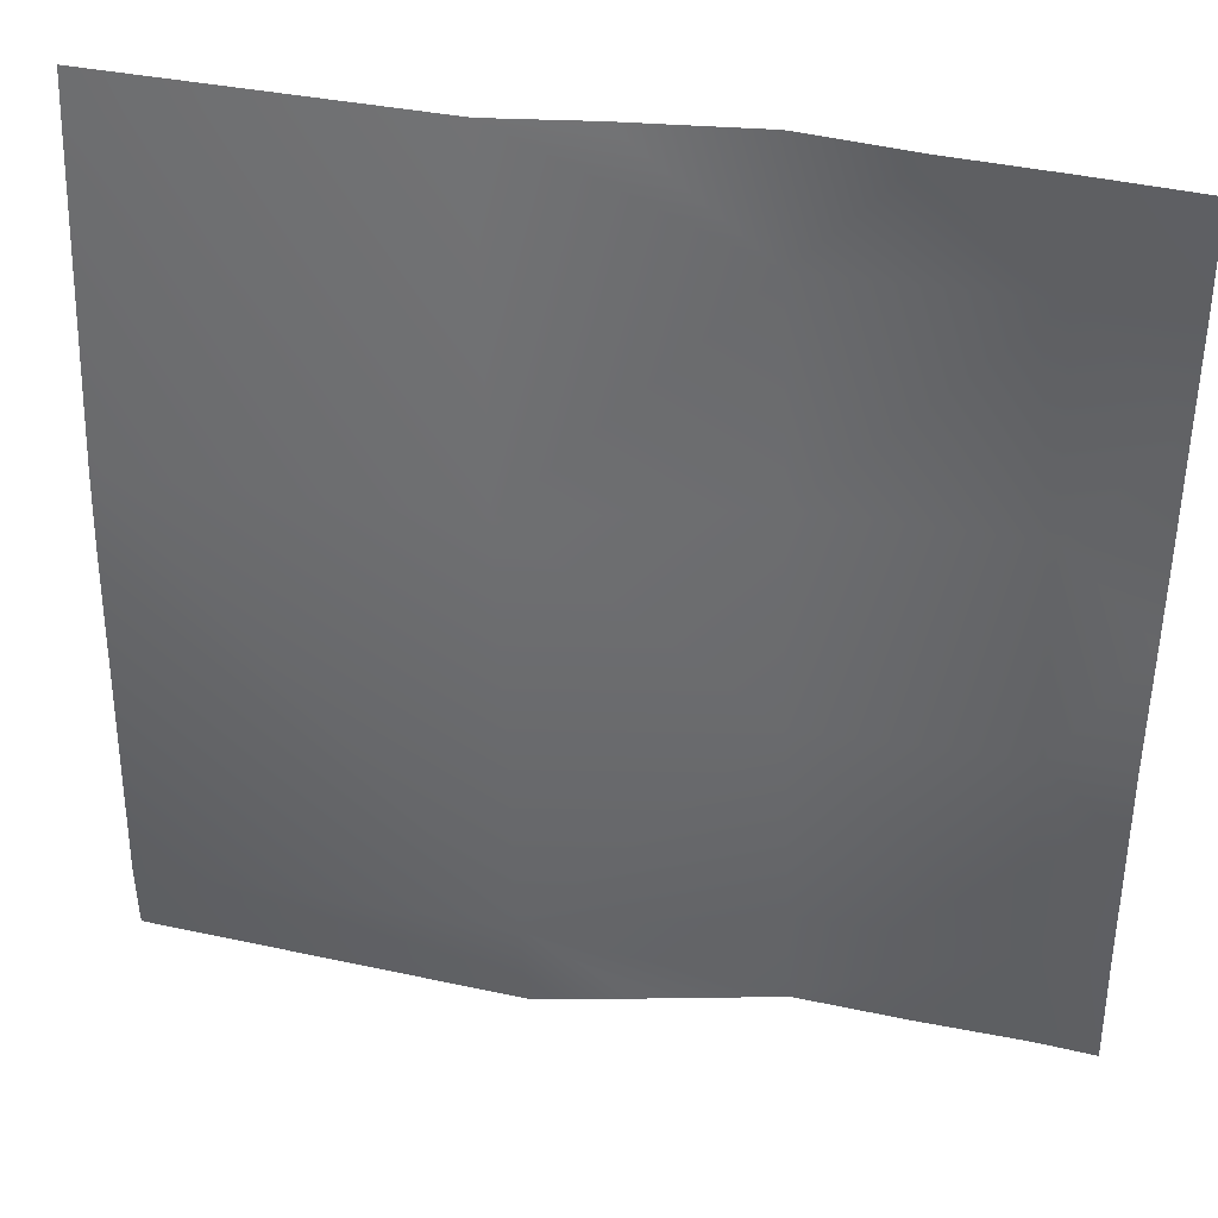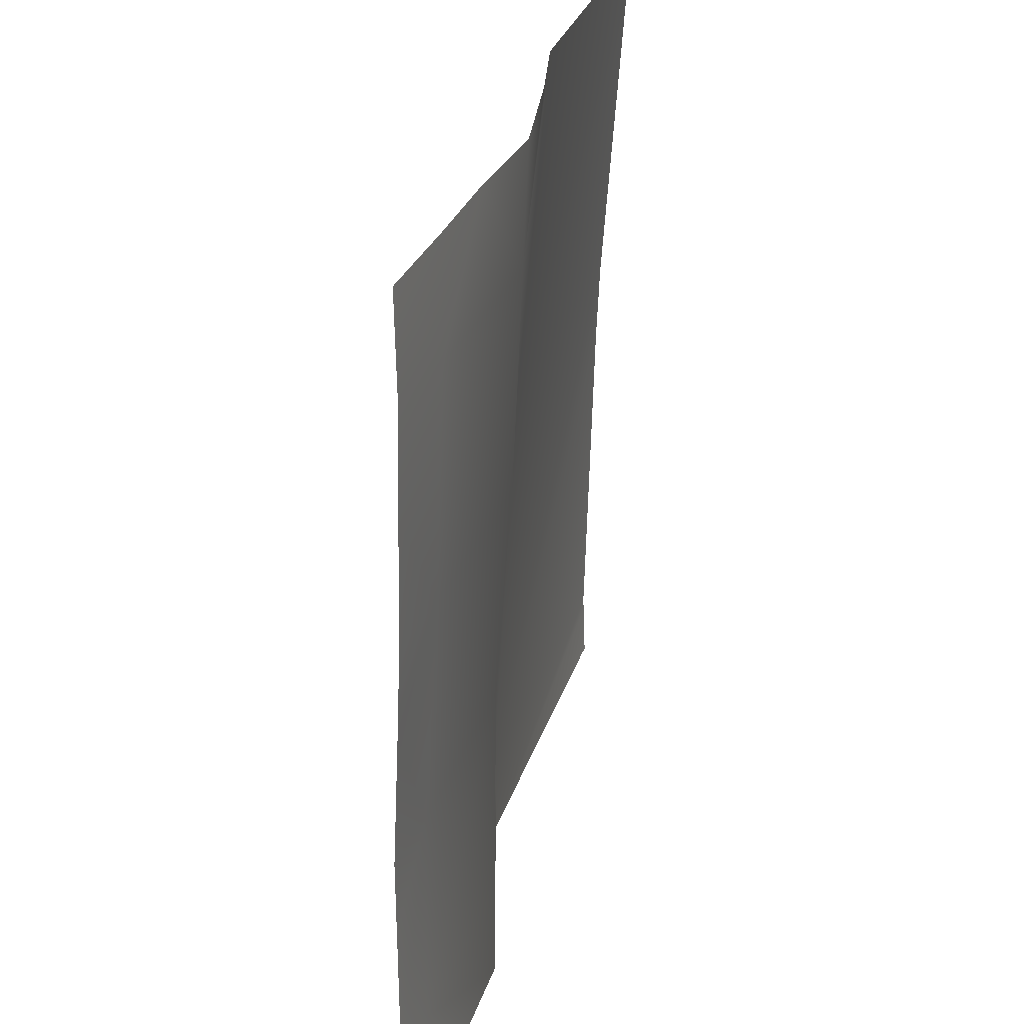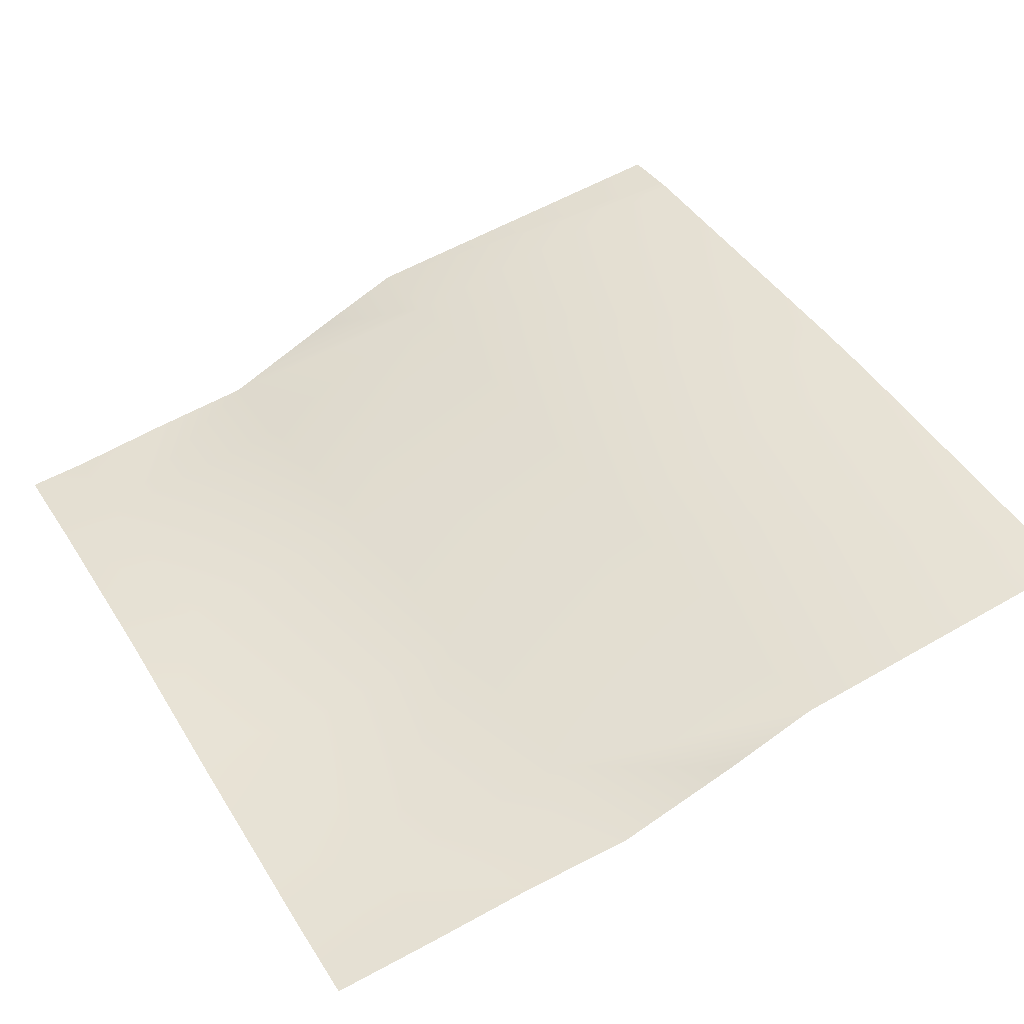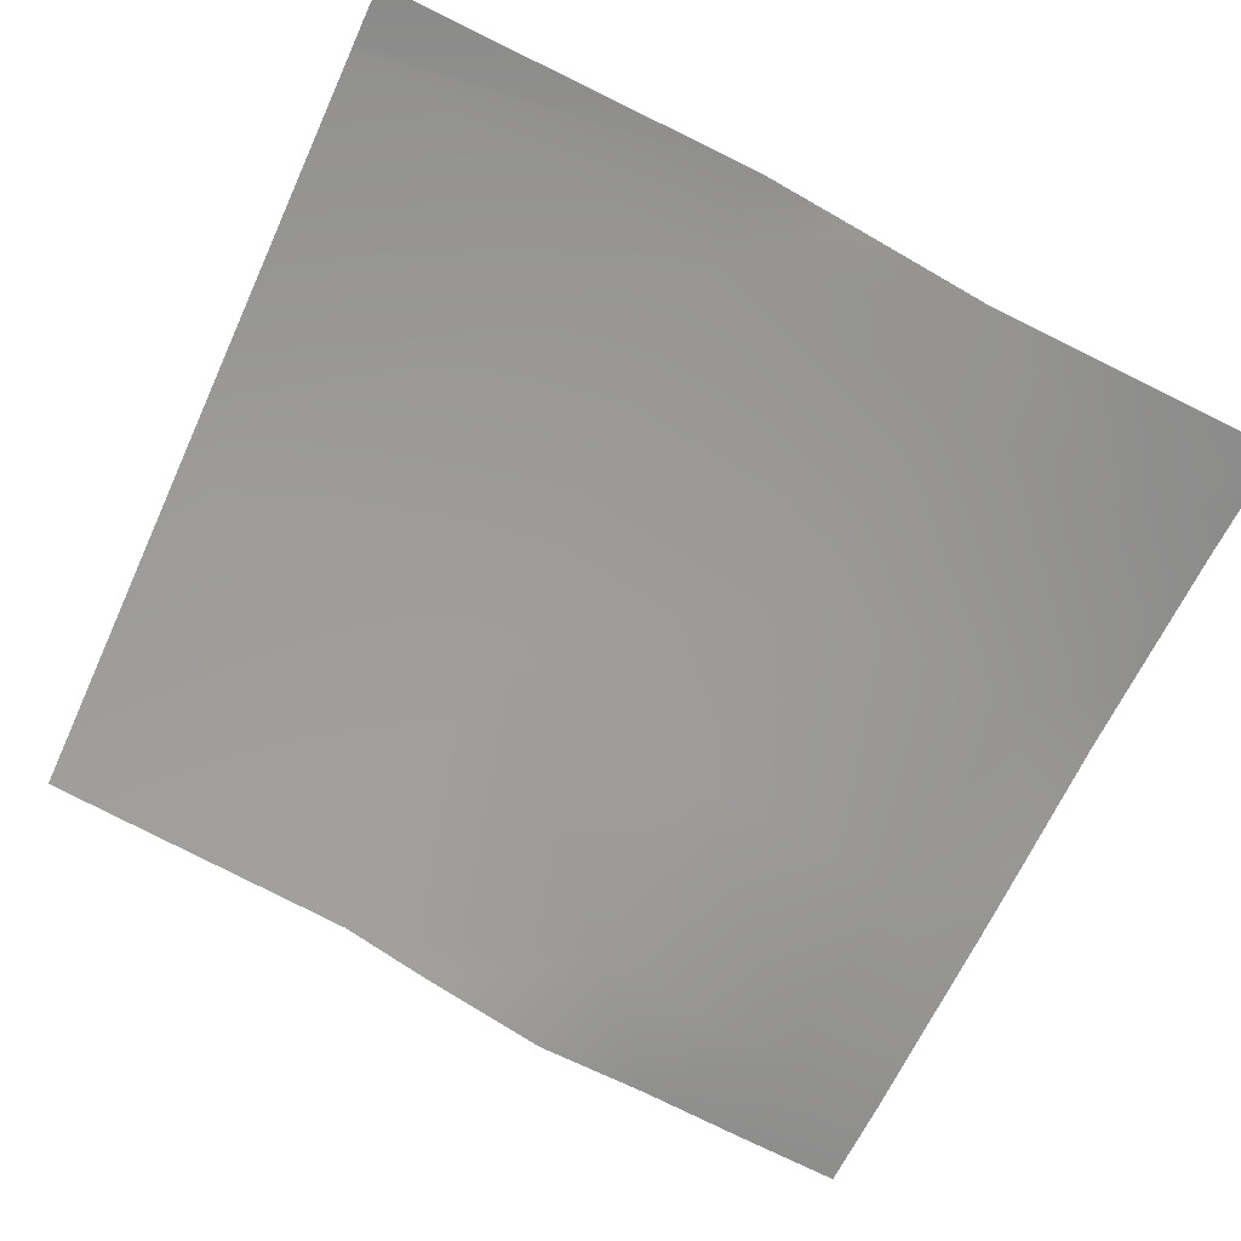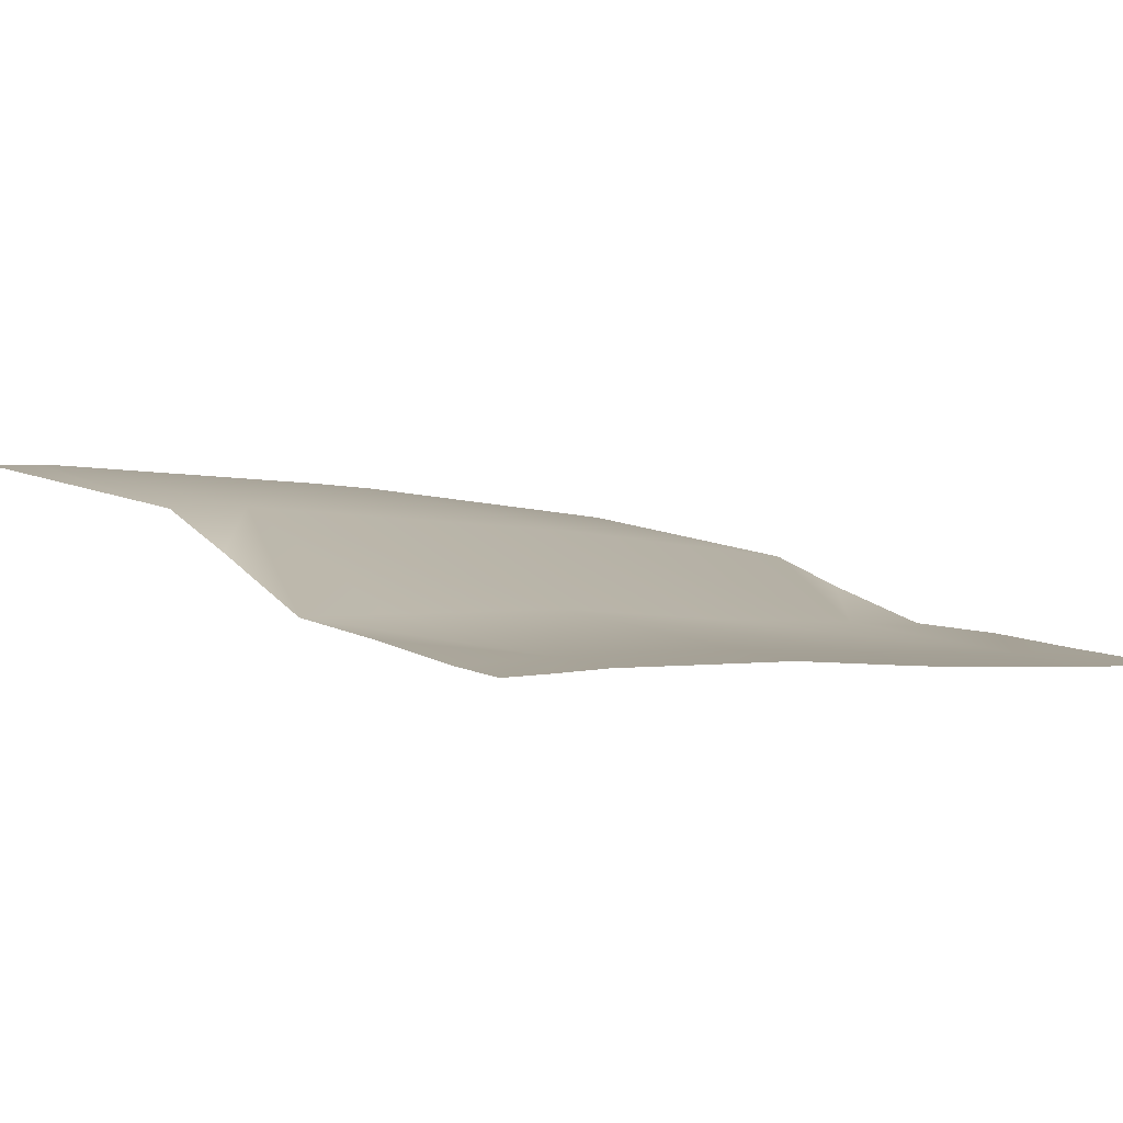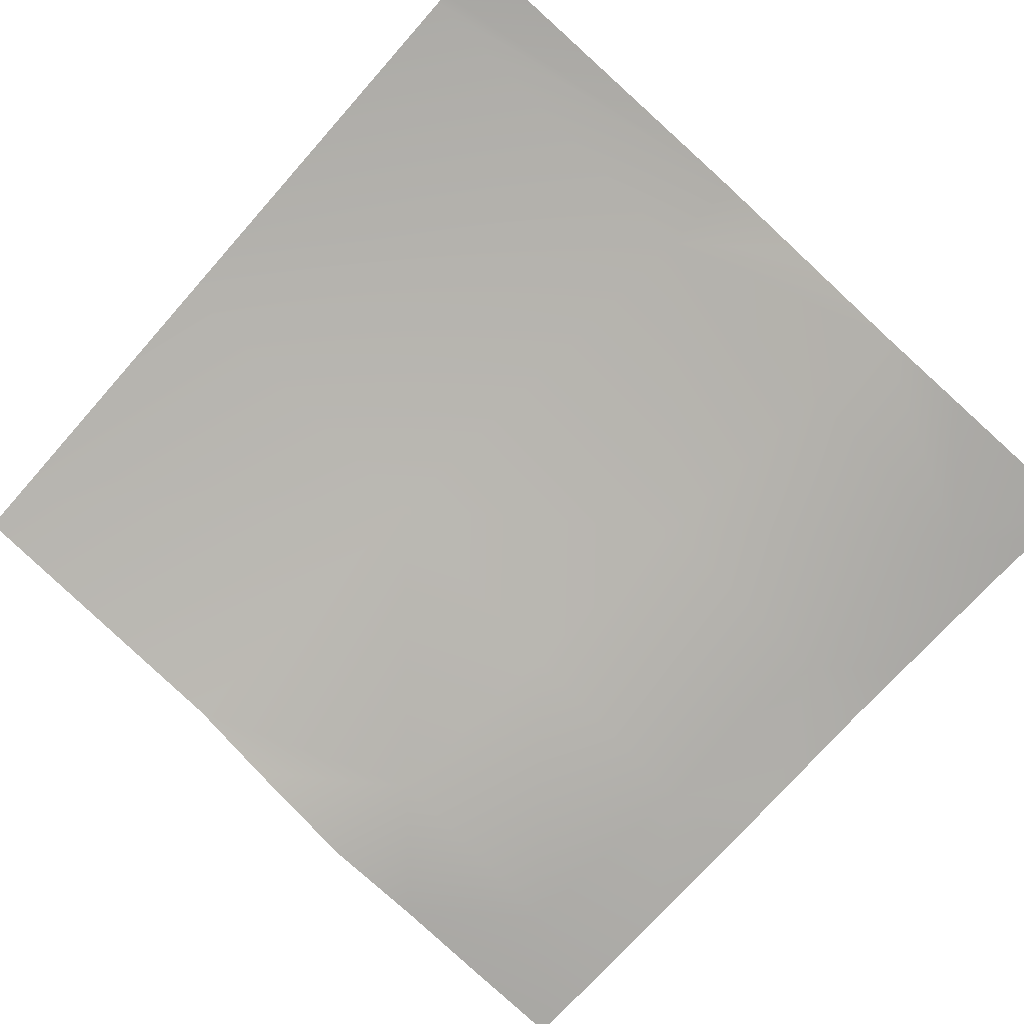
<metadata>
{"format":"obj","ext":"obj","renderer":"f3d","projection":"perspective","resolution":1024,"background":"white","views":[{"elev":37.7,"azim":-155.7,"up":"+Z"},{"elev":29.1,"azim":-65.1,"up":"+Z"},{"elev":40.4,"azim":-29.2,"up":"+Y"},{"elev":-64.1,"azim":155.4,"up":"+Y"},{"elev":-0.7,"azim":-130.5,"up":"+Y"},{"elev":-72.3,"azim":138.4,"up":"+Y"}]}
</metadata>
<code>
v 56 3.309 -63.51
v 56 3.336 -62.93
v 56.61 3.409 -62.96
v 64 5.15 -64
v 63.92 5.141 -64
v 64 5.155 -63.93
v 57.54 3.541 -64
v 56.56 3.363 -64
v 58.56 3.7 -64
v 58.61 3.72 -63.07
v 56 3.29 -64
v 58.71 3.754 -61.08
v 60.61 4.665 -63.18
v 59.69 4.235 -64
v 60.56 4.628 -64
v 64 5.177 -63.36
v 64 5.172 -63.48
v 56.72 3.434 -60.97
v 56 3.344 -61.61
v 64 5.084 -60.13
v 56 3.29 -59.71
v 56 3.257 -58.93
v 56.82 3.35 -58.98
v 58.82 3.646 -59.08
v 56 3.349 -60.93
v 56 3.236 -57.81
v 56.93 3.325 -56.98
v 57.94 3.484 -56
v 58.92 3.598 -57.09
v 56.98 3.351 -56
v 56 3.214 -56.93
v 56 3.231 -56.09
v 56 3.233 -56
v 60.82 4.517 -59.19
v 60.98 4.29 -56
v 60.13 3.964 -56
v 64 5.048 -59.36
v 64 4.852 -56.75
v 64 4.819 -56.33
v 58.98 3.576 -56
v 64 4.793 -56
f 1 2 3
f 4 5 6
f 7 8 3
f 9 3 10
f 9 7 3
f 11 3 8
f 11 1 3
f 3 12 10
f 9 13 14
f 9 10 13
f 14 13 15
f 10 12 13
f 16 15 13
f 16 17 15
f 17 5 15
f 17 6 5
f 2 18 3
f 2 19 18
f 16 13 20
f 21 22 23
f 12 18 23
f 18 12 3
f 12 23 24
f 21 18 25
f 21 23 18
f 19 25 18
f 23 26 27
f 23 22 26
f 27 28 29
f 27 30 28
f 31 27 26
f 27 29 24
f 32 27 31
f 32 30 27
f 32 33 30
f 24 23 27
f 34 12 24
f 29 35 34
f 29 36 35
f 12 34 13
f 37 13 34
f 37 20 13
f 37 34 38
f 38 34 39
f 40 29 28
f 36 29 40
f 29 34 24
f 35 39 34
f 35 41 39

</code>
